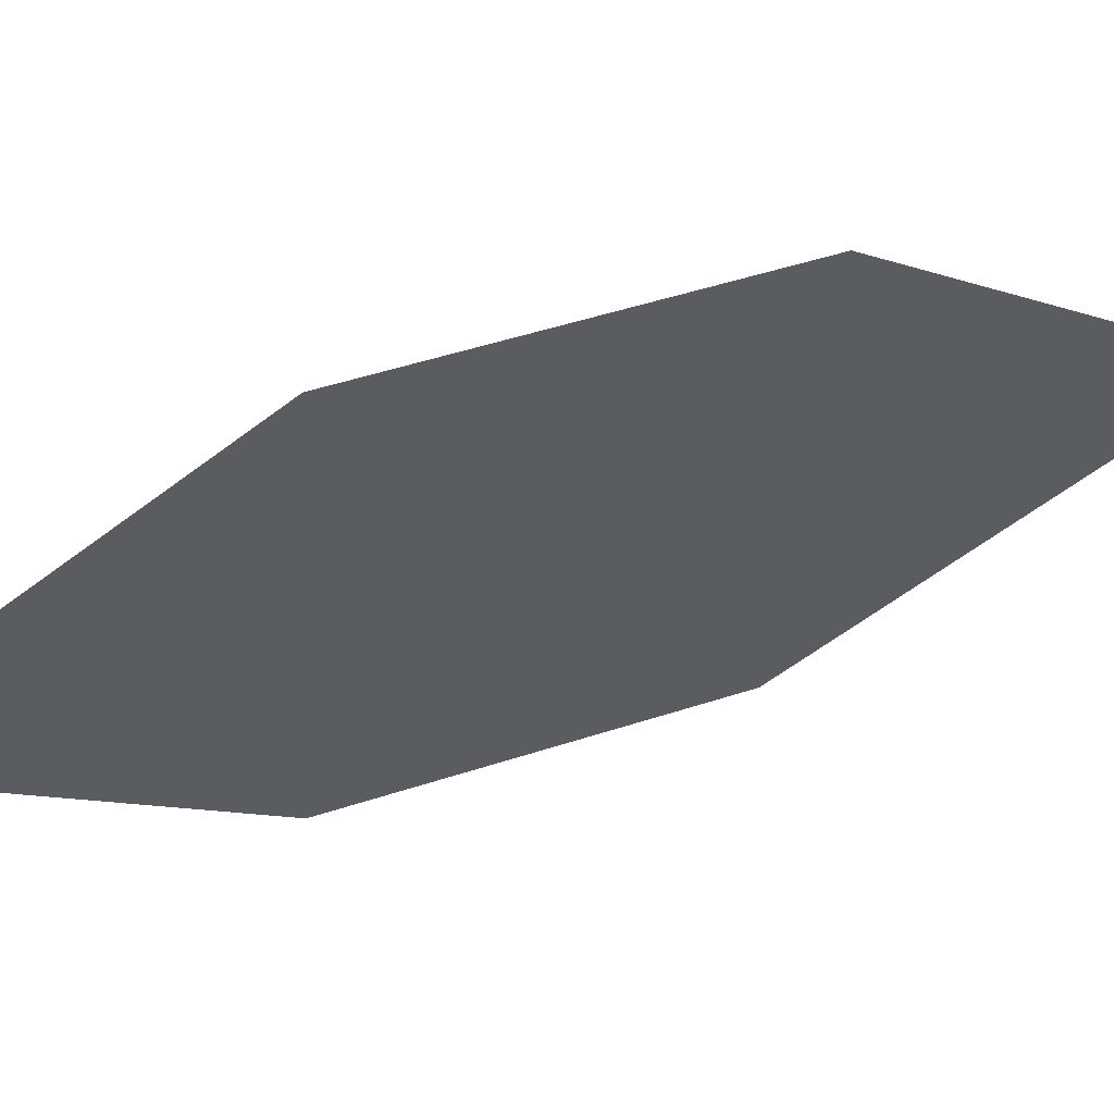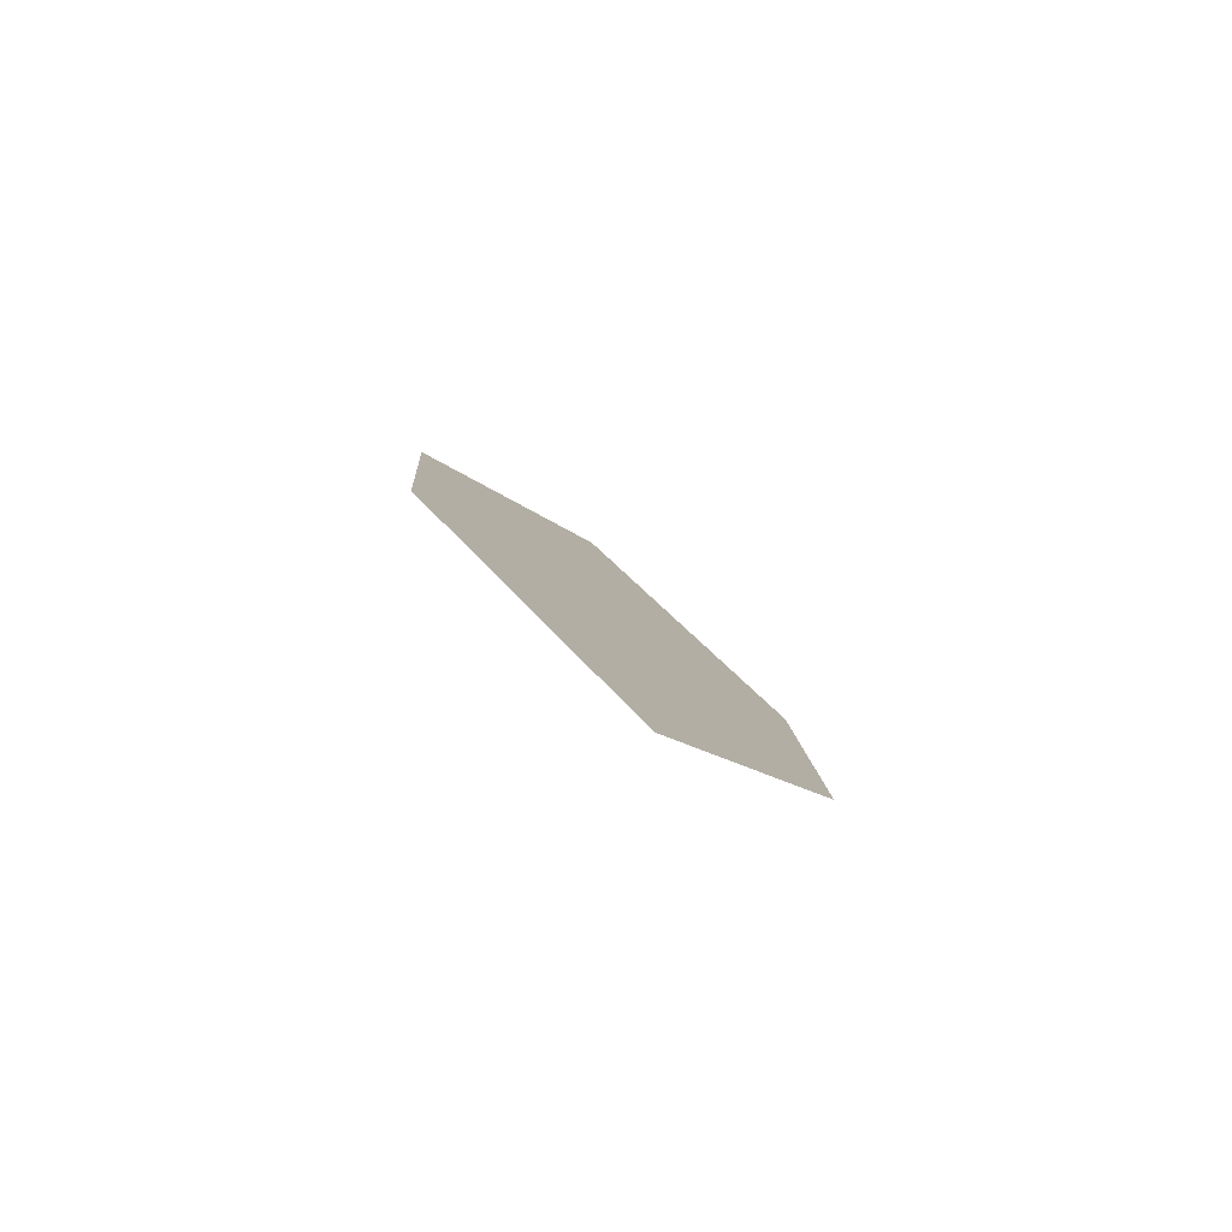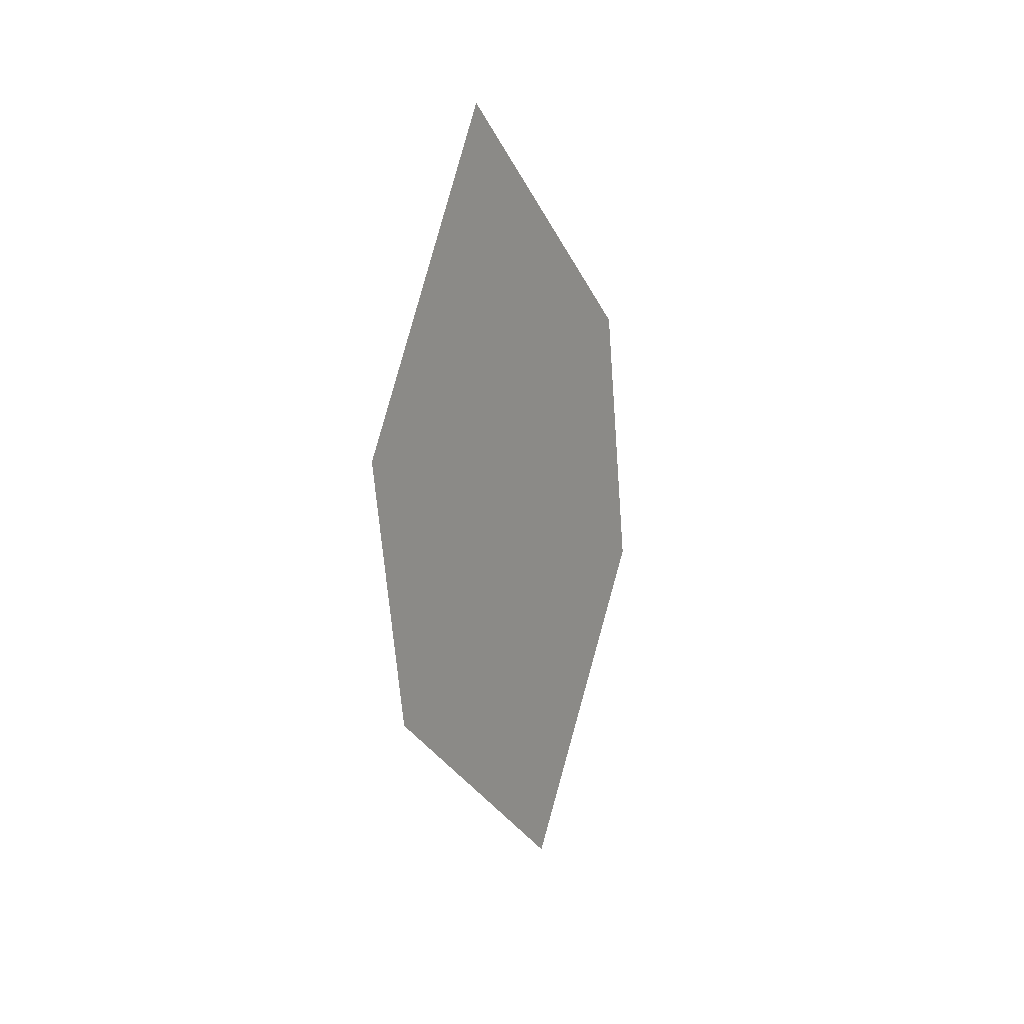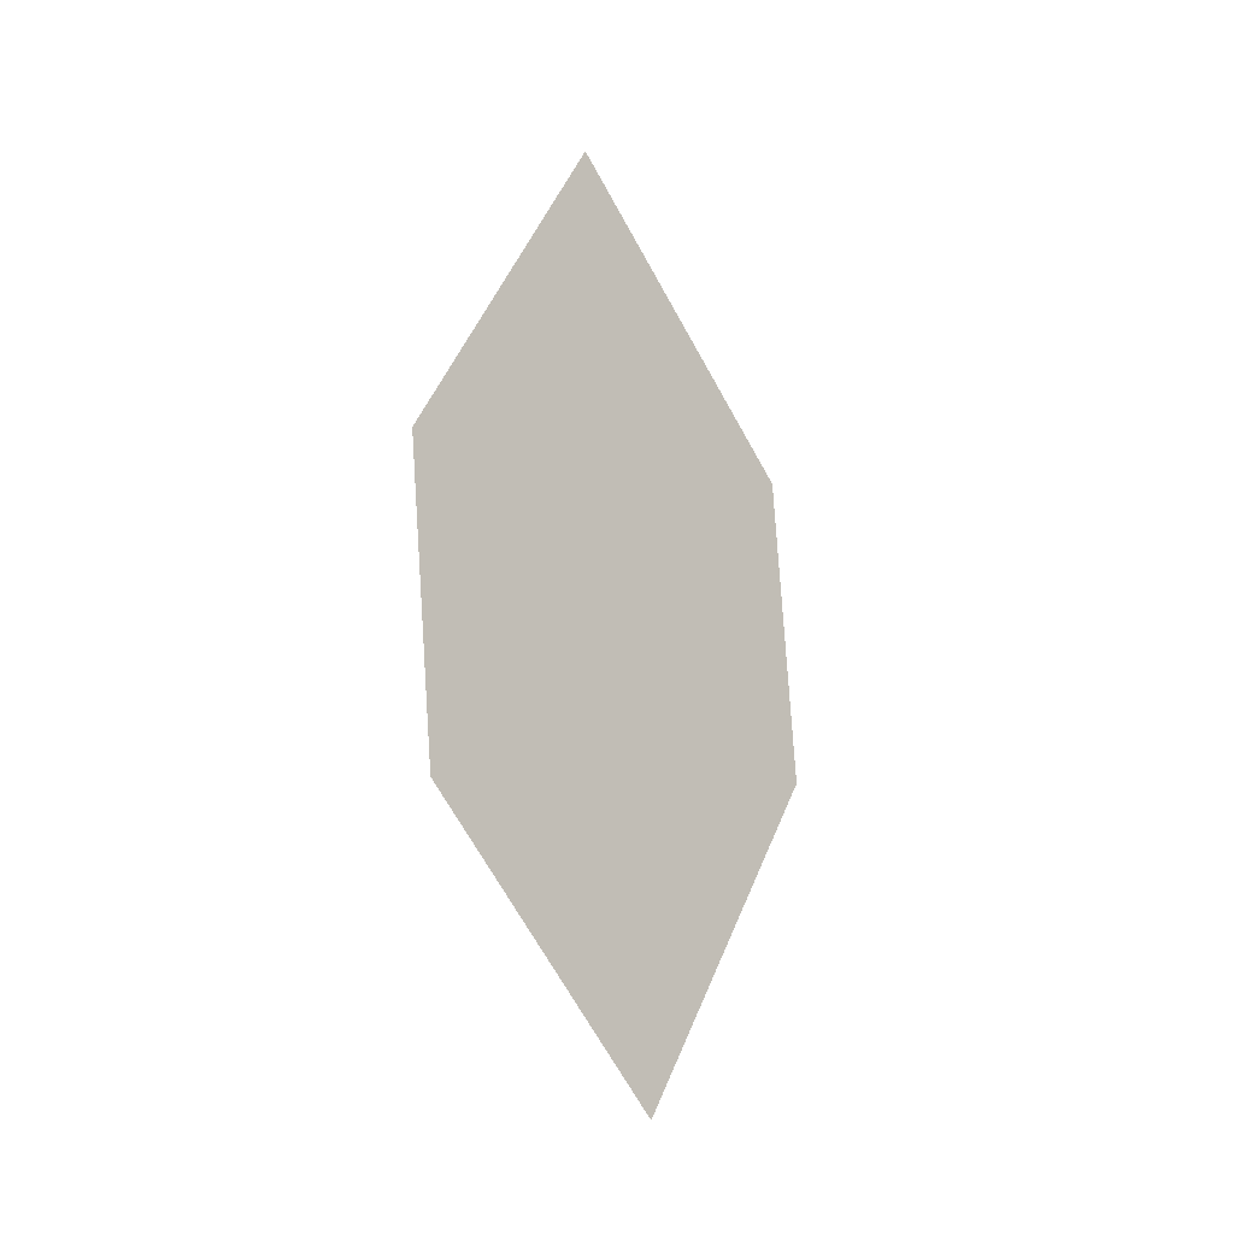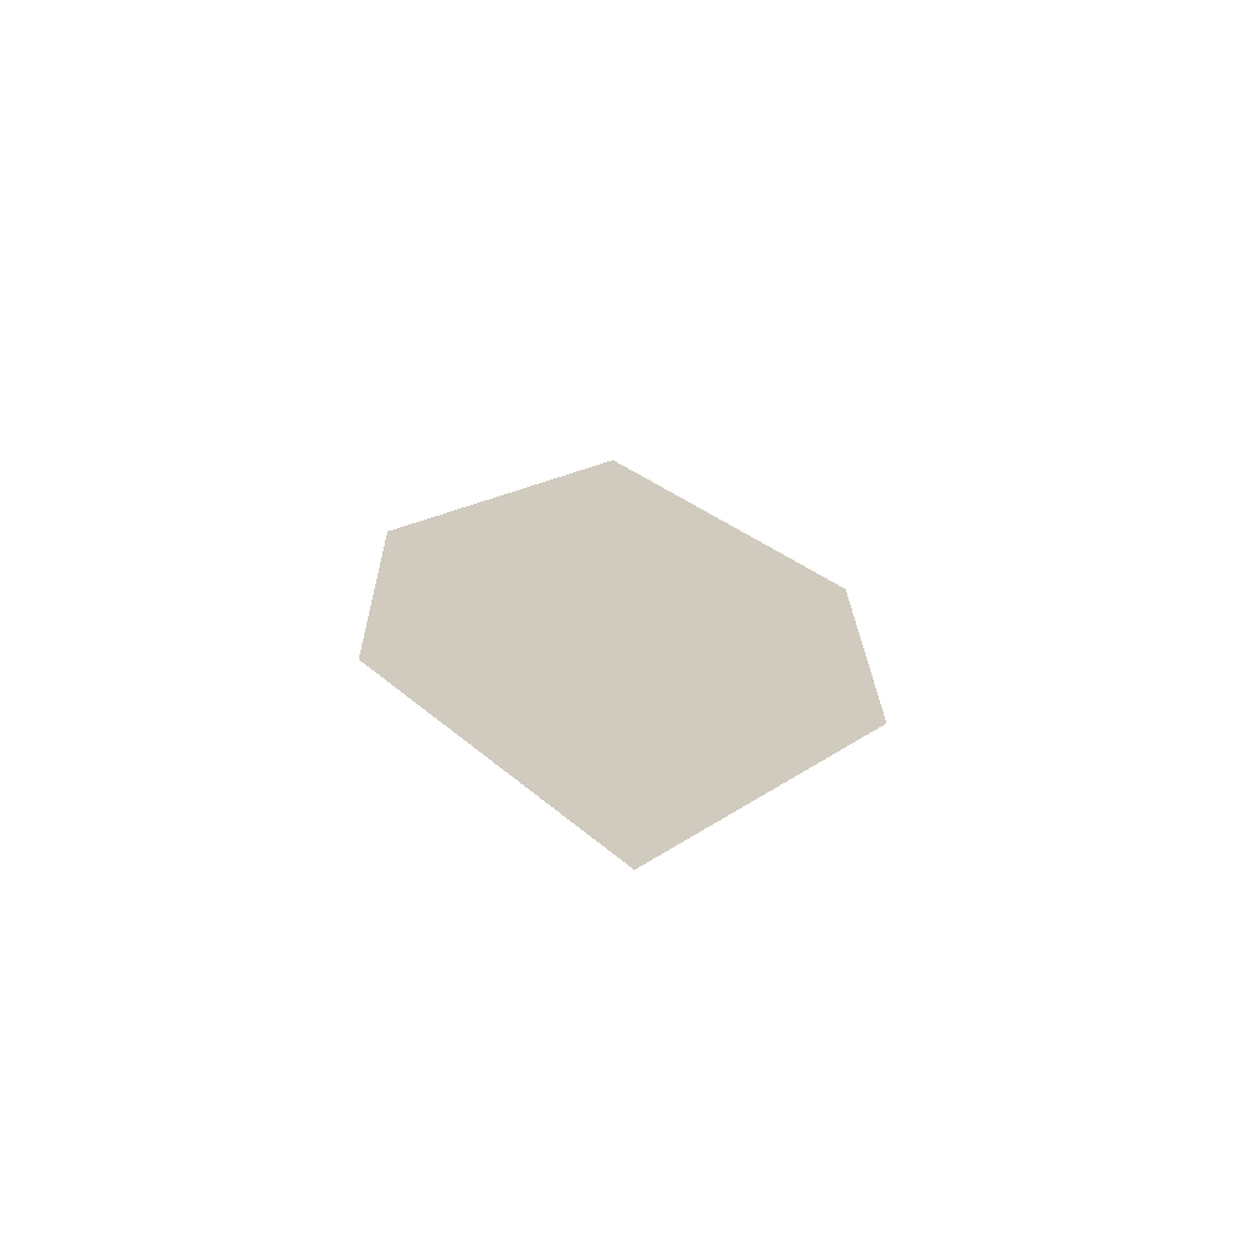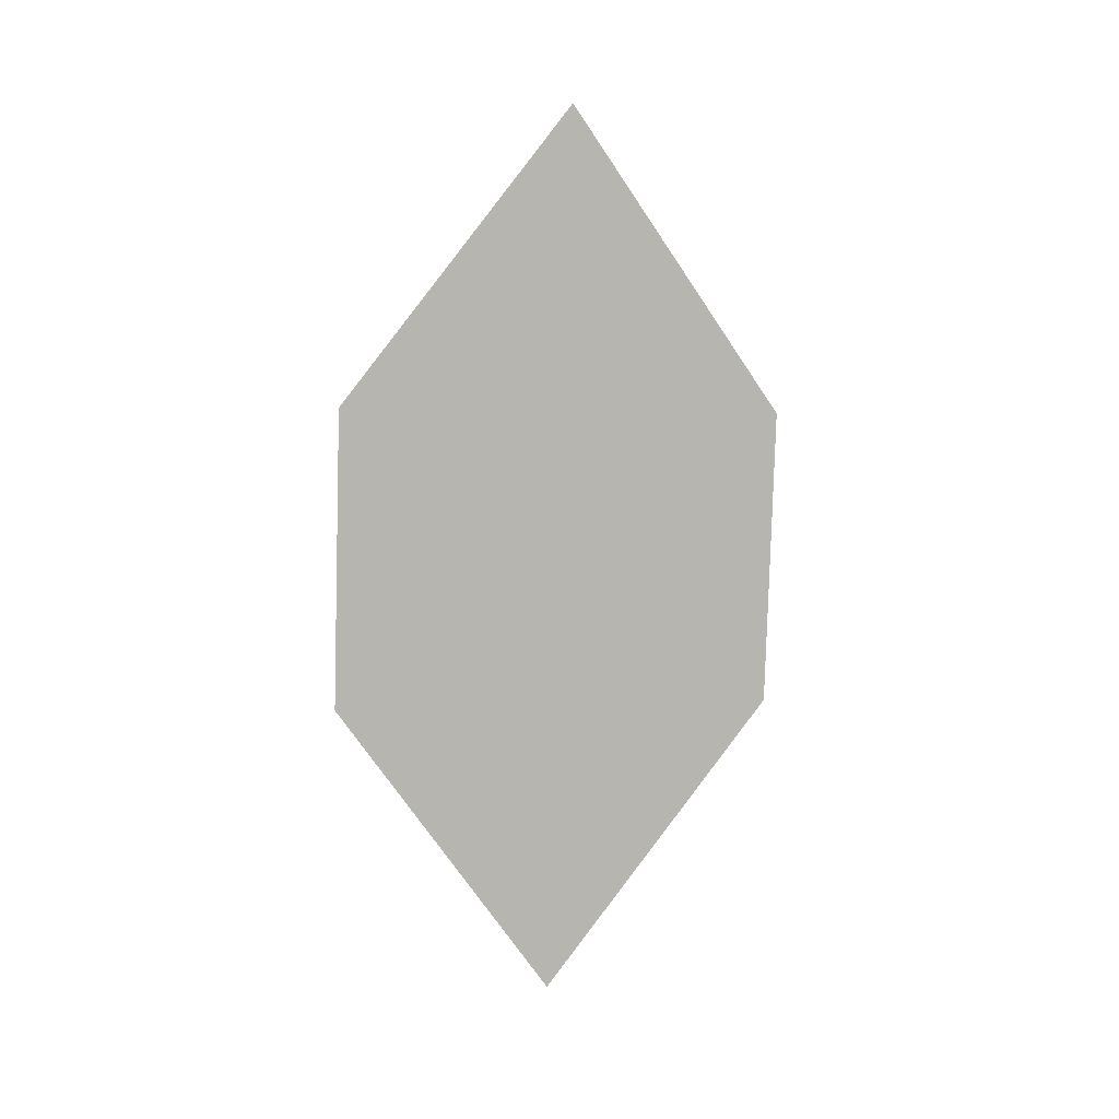
<metadata>
{"format":"obj","ext":"obj","renderer":"f3d","projection":"perspective","resolution":1024,"background":"white","views":[{"elev":46.7,"azim":74.9,"up":"+Y"},{"elev":-75.6,"azim":-138.3,"up":"+Z"},{"elev":27.2,"azim":-157.5,"up":"+Z"},{"elev":-6.2,"azim":-143.9,"up":"+Z"},{"elev":-61.7,"azim":-109.3,"up":"+Z"},{"elev":3.3,"azim":65.0,"up":"+Z"}]}
</metadata>
<code>
o leaves.159
v -0.2381 0.03959 1.353
v -0.2313 0.06082 1.381
v -0.2303 0.03875 1.44
v -0.2397 0.0178 1.382
v -0.2371 0.01752 1.411
v -0.2287 0.06054 1.411
f 1 2 6 3
f 1 3 5 4

</code>
